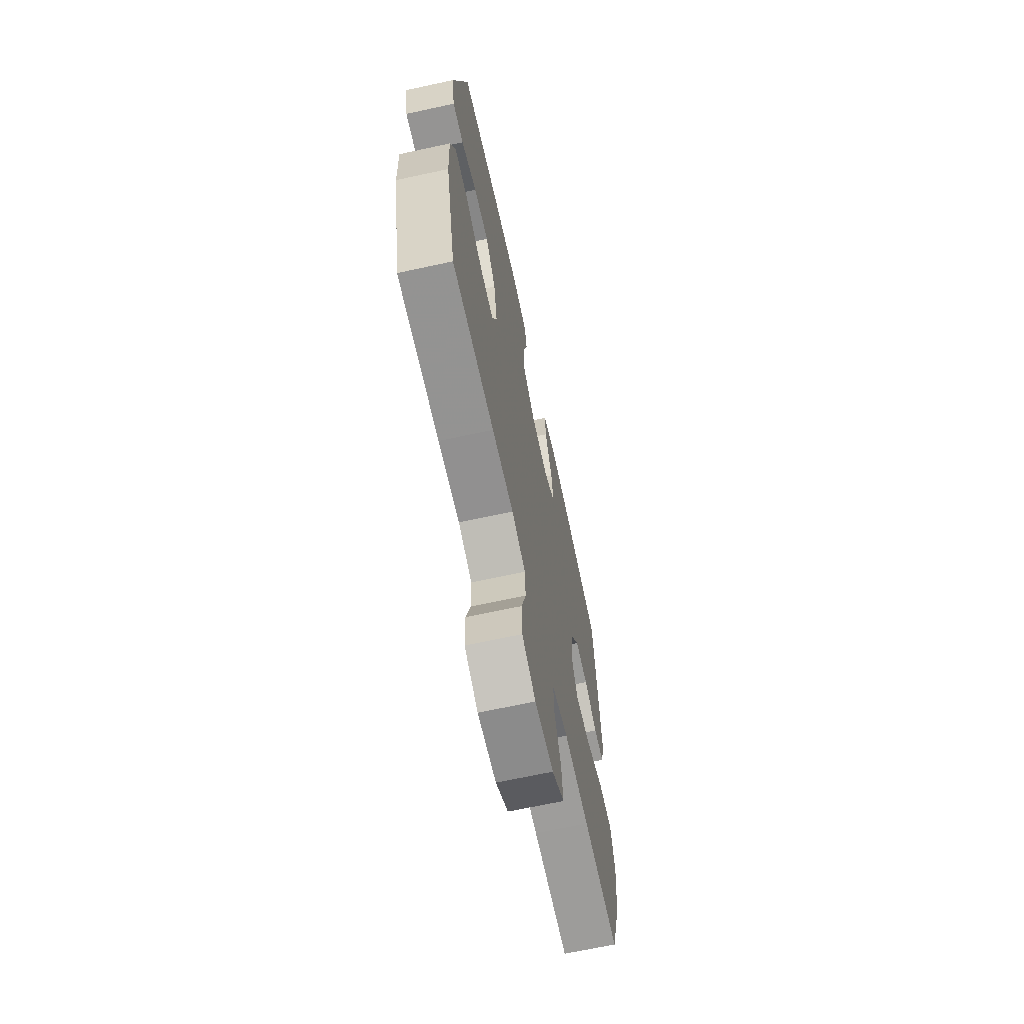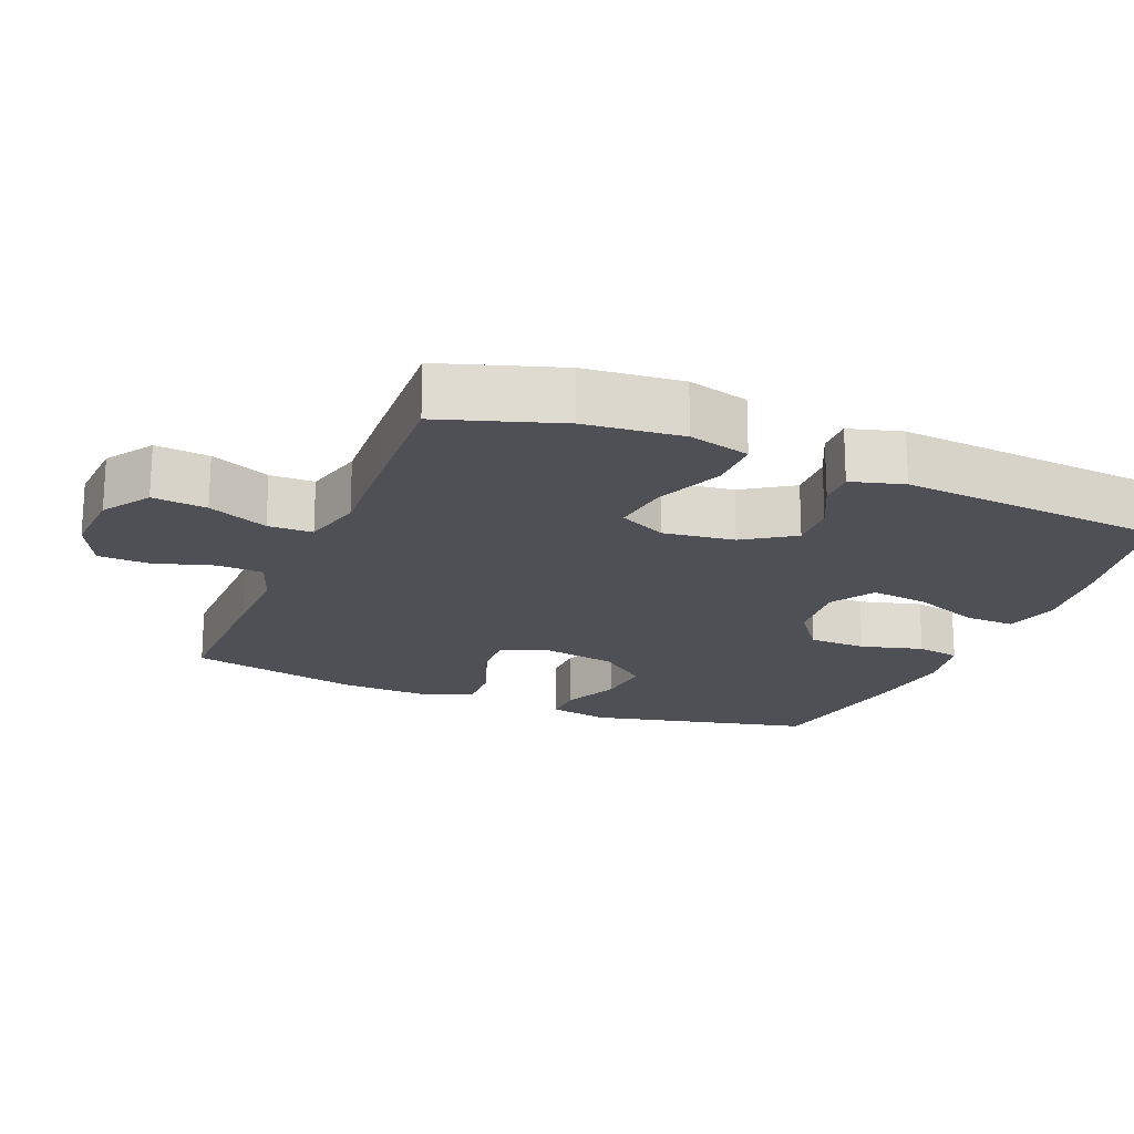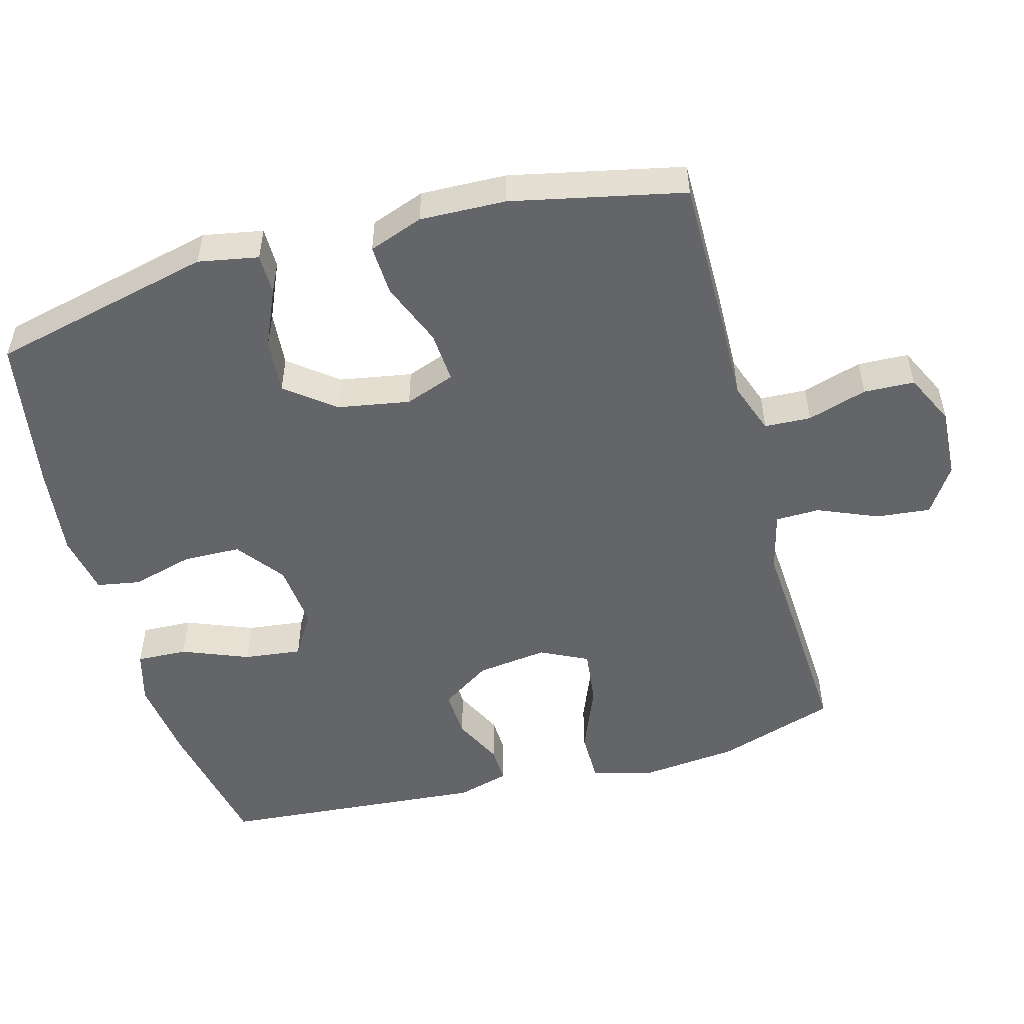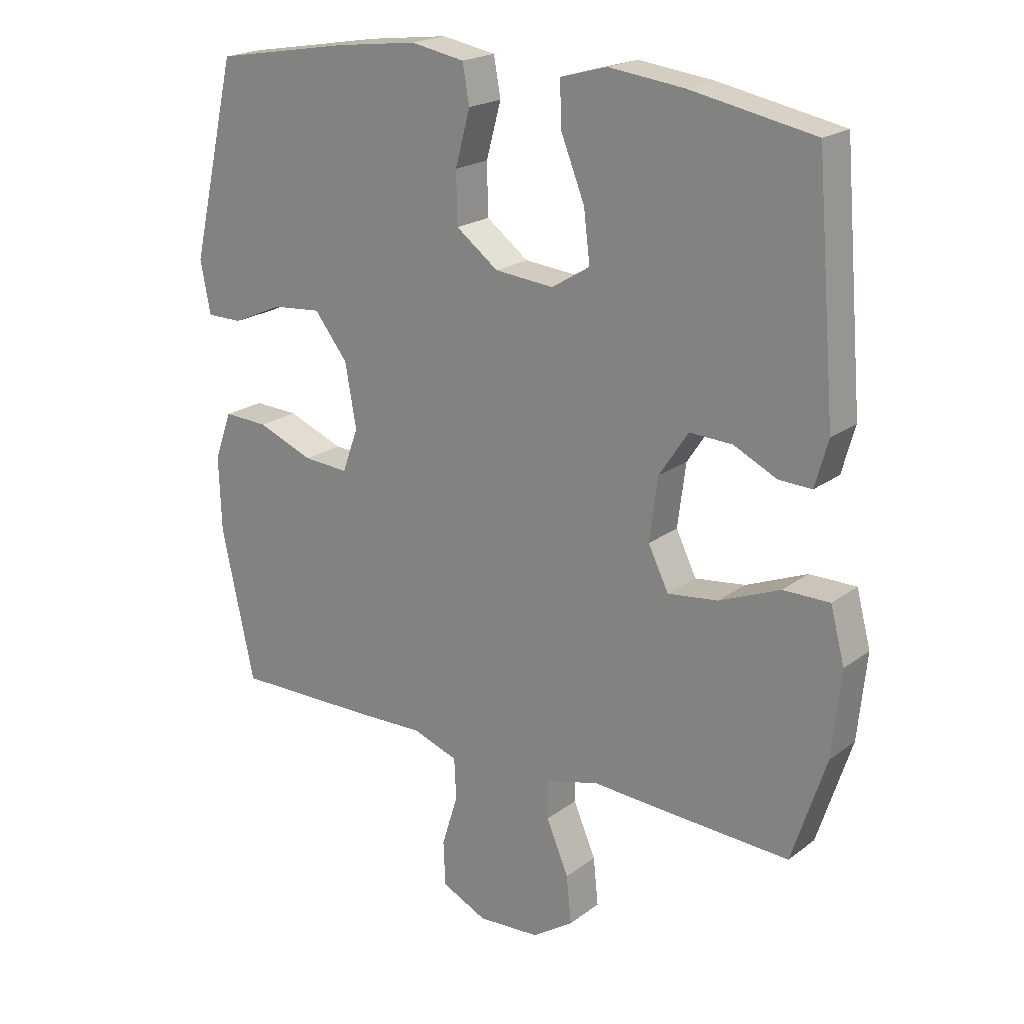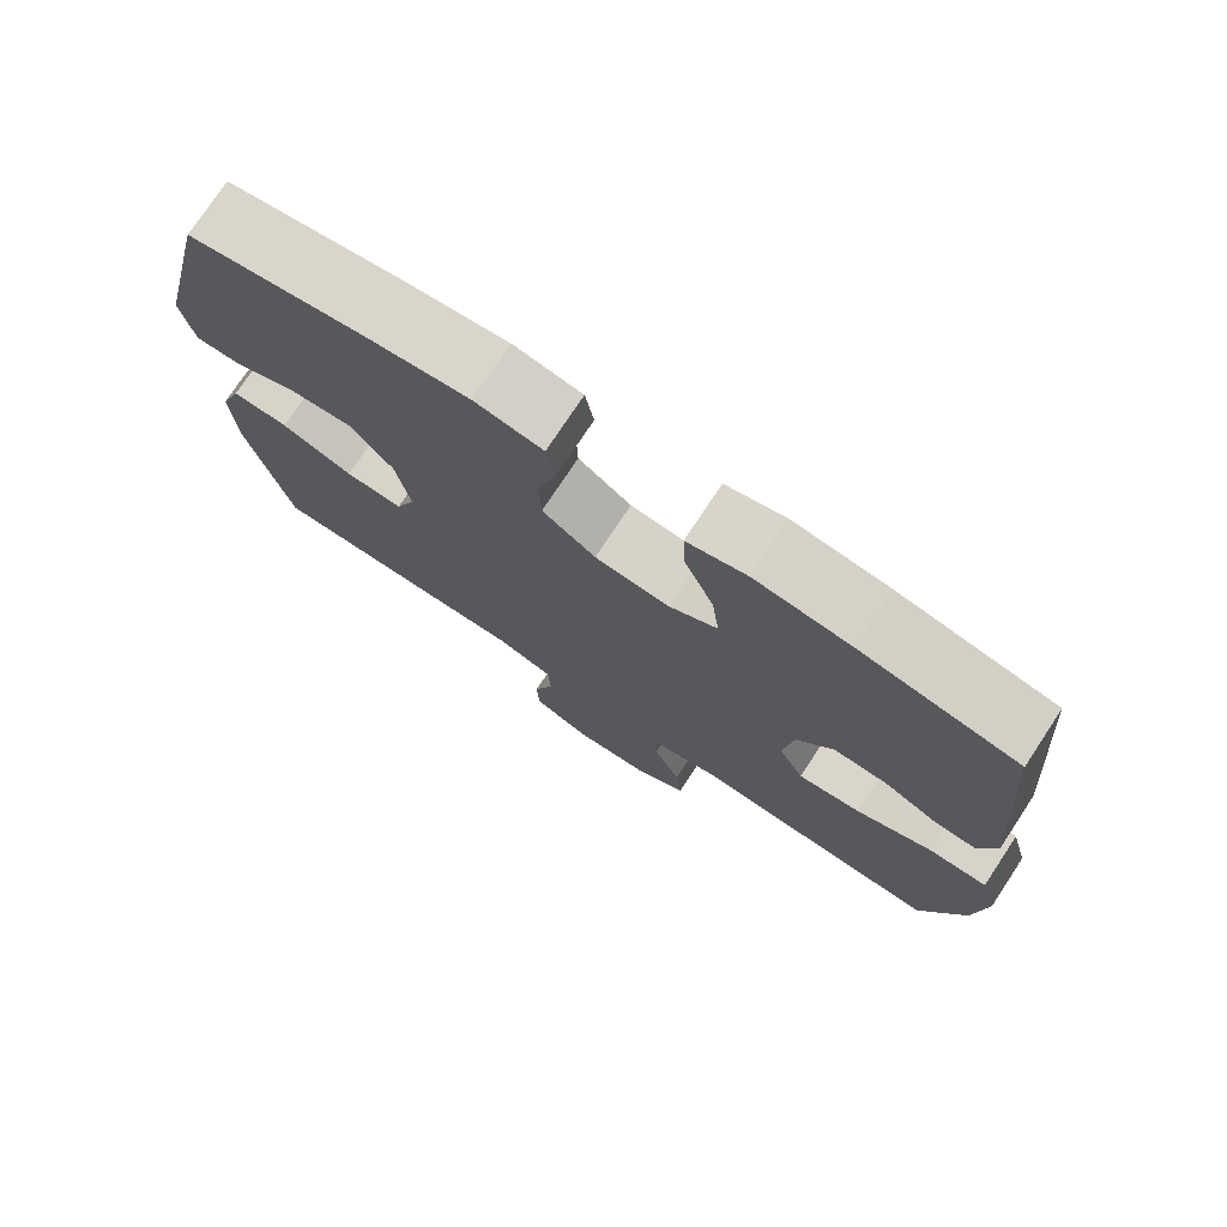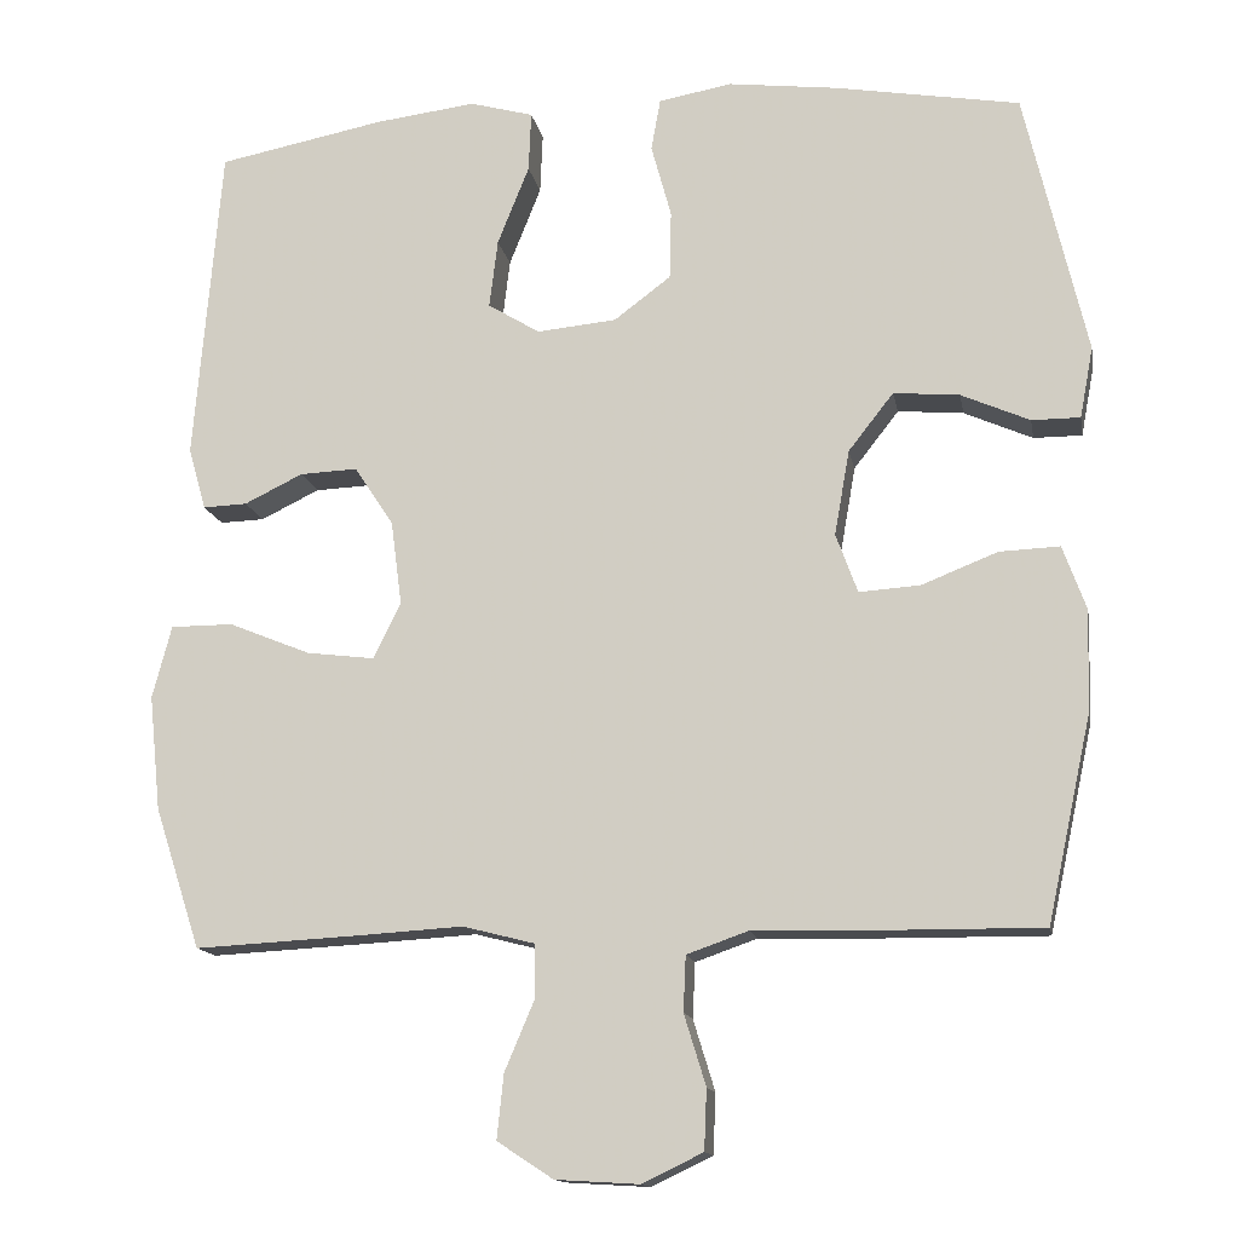
<metadata>
{"format":"obj","ext":"obj","renderer":"f3d","projection":"perspective","resolution":1024,"background":"white","views":[{"elev":-67.2,"azim":102.3,"up":"+Z"},{"elev":-19.3,"azim":-112.4,"up":"+Y"},{"elev":-51.4,"azim":105.4,"up":"+Y"},{"elev":20.4,"azim":-143.0,"up":"+Z"},{"elev":76.0,"azim":-146.5,"up":"+Z"},{"elev":-14.0,"azim":10.3,"up":"+Z"}]}
</metadata>
<code>
v -0.5 0.07 0.5
v -0.3 0.07 0.539
v -0.179 0.07 0.554
v -0.103 0.07 0.533
v -0.106 0.07 0.461
v -0.144 0.07 0.366
v -0.154 0.07 0.284
v -0.092 0.07 0.246
v 0.003 0.07 0.255
v 0.071 0.07 0.306
v 0.073 0.07 0.388
v 0.049 0.07 0.476
v 0.06 0.07 0.538
v 0.147 0.07 0.554
v 0.278 0.07 0.538
v 0.5 0.07 0.5
v 0.574 0.07 0.183
v 0.558 0.07 0.098
v 0.5 0.07 0.098
v 0.418 0.07 0.134
v 0.339 0.07 0.141
v 0.285 0.07 0.072
v 0.267 0.07 -0.03
v 0.293 0.07 -0.101
v 0.366 0.07 -0.096
v 0.457 0.07 -0.06
v 0.529 0.07 -0.057
v 0.557 0.07 -0.134
v 0.553 0.07 -0.256
v 0.5 0.07 -0.5
v 0.275 0.07 -0.498
v 0.16 0.07 -0.495
v 0.086 0.07 -0.521
v 0.083 0.07 -0.587
v 0.109 0.07 -0.672
v 0.106 0.07 -0.744
v 0.033 0.07 -0.779
v -0.067 0.07 -0.773
v -0.134 0.07 -0.729
v -0.126 0.07 -0.652
v -0.09 0.07 -0.567
v -0.091 0.07 -0.504
v -0.177 0.07 -0.482
v -0.31 0.07 -0.49
v -0.5 0.07 -0.5
v -0.555 0.07 -0.331
v -0.569 0.07 -0.193
v -0.546 0.07 -0.106
v -0.471 0.07 -0.106
v -0.373 0.07 -0.146
v -0.292 0.07 -0.156
v -0.259 0.07 -0.089
v -0.272 0.07 0.012
v -0.319 0.07 0.083
v -0.388 0.07 0.08
v -0.458 0.07 0.046
v -0.511 0.07 0.044
v -0.532 0.07 0.119
v -0.5 0 0.5
v -0.3 0 0.539
v -0.179 0 0.554
v -0.103 0 0.533
v -0.106 0 0.461
v -0.144 0 0.366
v -0.154 0 0.284
v -0.092 0 0.246
v 0.003 0 0.255
v 0.071 0 0.306
v 0.073 0 0.388
v 0.049 0 0.476
v 0.06 0 0.538
v 0.147 0 0.554
v 0.278 0 0.538
v 0.5 0 0.5
v 0.574 0 0.183
v 0.558 0 0.098
v 0.5 0 0.098
v 0.418 0 0.134
v 0.339 0 0.141
v 0.285 0 0.072
v 0.267 0 -0.03
v 0.293 0 -0.101
v 0.366 0 -0.096
v 0.457 0 -0.06
v 0.529 0 -0.057
v 0.557 0 -0.134
v 0.553 0 -0.256
v 0.5 0 -0.5
v 0.275 0 -0.498
v 0.16 0 -0.495
v 0.086 0 -0.521
v 0.083 0 -0.587
v 0.109 0 -0.672
v 0.106 0 -0.744
v 0.033 0 -0.779
v -0.067 0 -0.773
v -0.134 0 -0.729
v -0.126 0 -0.652
v -0.09 0 -0.567
v -0.091 0 -0.504
v -0.177 0 -0.482
v -0.31 0 -0.49
v -0.5 0 -0.5
v -0.555 0 -0.331
v -0.569 0 -0.193
v -0.546 0 -0.106
v -0.471 0 -0.106
v -0.373 0 -0.146
v -0.292 0 -0.156
v -0.259 0 -0.089
v -0.272 0 0.012
v -0.319 0 0.083
v -0.388 0 0.08
v -0.458 0 0.046
v -0.511 0 0.044
v -0.532 0 0.119
f 55 56 57 58
f 54 55 58 1
f 53 54 1 2
f 52 53 2 3
f 47 48 49 50
f 47 50 51
f 46 47 51
f 43 44 45 46
f 42 43 46 51
f 38 39 40 41
f 38 41 42
f 37 38 42
f 34 35 36 37
f 33 34 37 42
f 32 33 42 51
f 25 26 27 28
f 24 25 28 29
f 17 18 19 20
f 17 20 21
f 16 17 21
f 15 16 21 22
f 11 12 13 14
f 10 11 14 15
f 3 4 5 6
f 52 3 6 7
f 31 32 51 52
f 31 52 7 8
f 24 29 30 31
f 23 24 31 8
f 10 15 22 23
f 9 10 23
f 8 9 23
f 116 115 114 113
f 59 116 113 112
f 60 59 112 111
f 61 60 111 110
f 108 107 106 105
f 109 108 105
f 109 105 104
f 104 103 102 101
f 109 104 101 100
f 99 98 97 96
f 100 99 96
f 100 96 95
f 95 94 93 92
f 100 95 92 91
f 109 100 91 90
f 86 85 84 83
f 87 86 83 82
f 78 77 76 75
f 79 78 75
f 79 75 74
f 80 79 74 73
f 72 71 70 69
f 73 72 69 68
f 64 63 62 61
f 65 64 61 110
f 110 109 90 89
f 66 65 110 89
f 89 88 87 82
f 66 89 82 81
f 81 80 73 68
f 81 68 67
f 81 67 66
f 1 59 60 2
f 2 60 61 3
f 3 61 62 4
f 4 62 63 5
f 5 63 64 6
f 6 64 65 7
f 7 65 66 8
f 8 66 67 9
f 9 67 68 10
f 10 68 69 11
f 11 69 70 12
f 12 70 71 13
f 13 71 72 14
f 14 72 73 15
f 15 73 74 16
f 16 74 75 17
f 17 75 76 18
f 18 76 77 19
f 19 77 78 20
f 20 78 79 21
f 21 79 80 22
f 22 80 81 23
f 23 81 82 24
f 24 82 83 25
f 25 83 84 26
f 26 84 85 27
f 27 85 86 28
f 28 86 87 29
f 29 87 88 30
f 30 88 89 31
f 31 89 90 32
f 32 90 91 33
f 33 91 92 34
f 34 92 93 35
f 35 93 94 36
f 36 94 95 37
f 37 95 96 38
f 38 96 97 39
f 39 97 98 40
f 40 98 99 41
f 41 99 100 42
f 42 100 101 43
f 43 101 102 44
f 44 102 103 45
f 45 103 104 46
f 46 104 105 47
f 47 105 106 48
f 48 106 107 49
f 49 107 108 50
f 50 108 109 51
f 51 109 110 52
f 52 110 111 53
f 53 111 112 54
f 54 112 113 55
f 55 113 114 56
f 56 114 115 57
f 57 115 116 58
f 58 116 59 1

</code>
